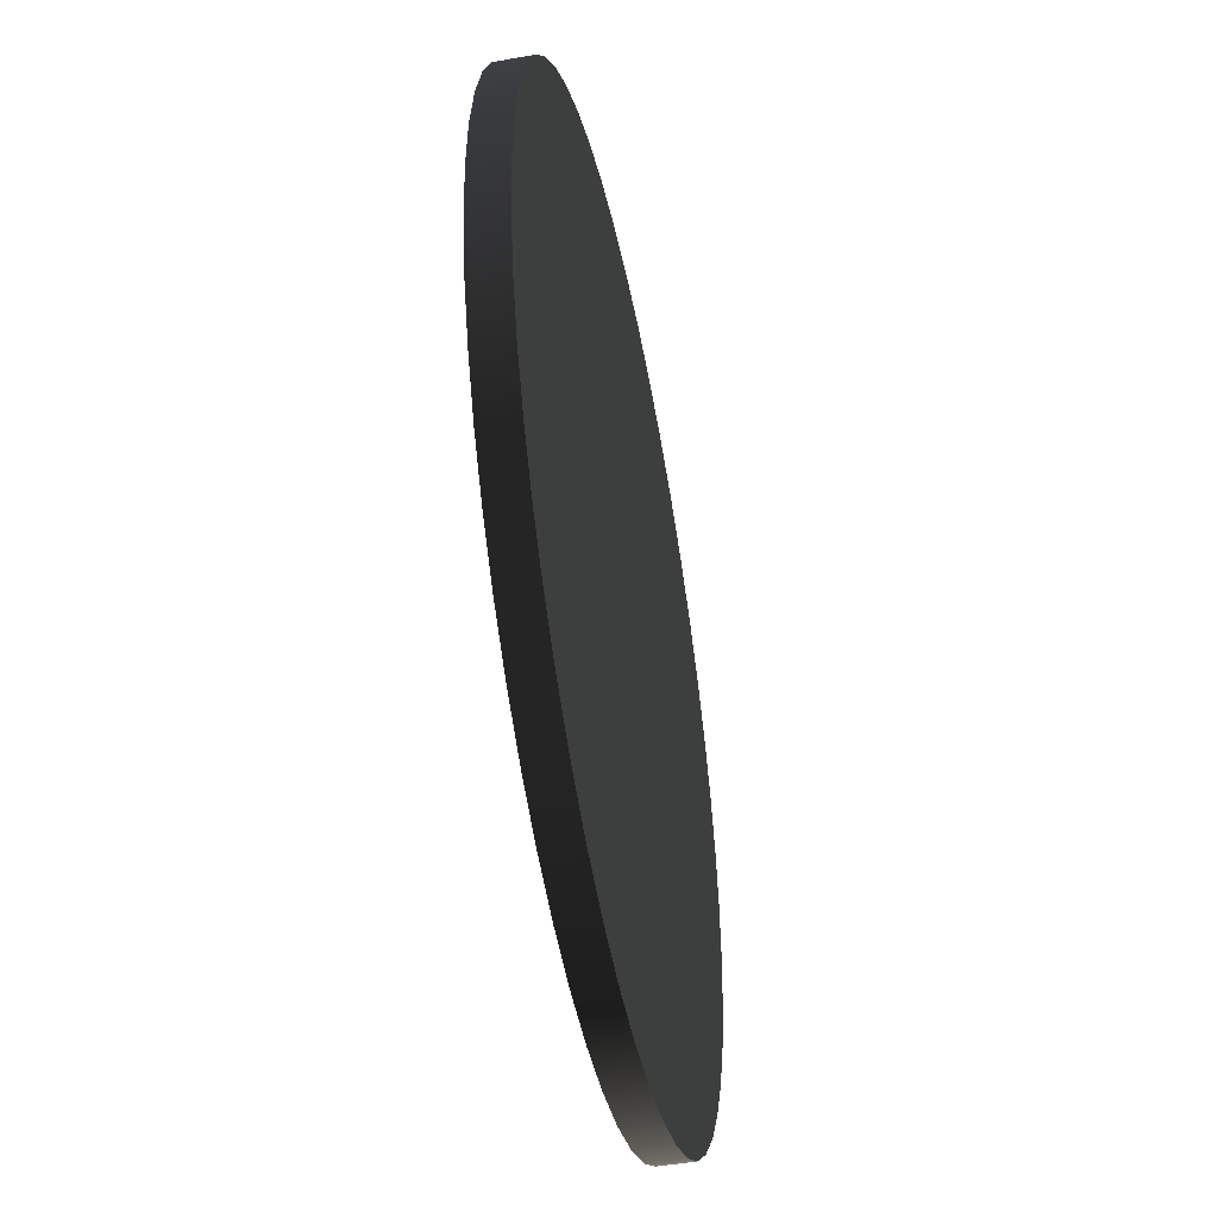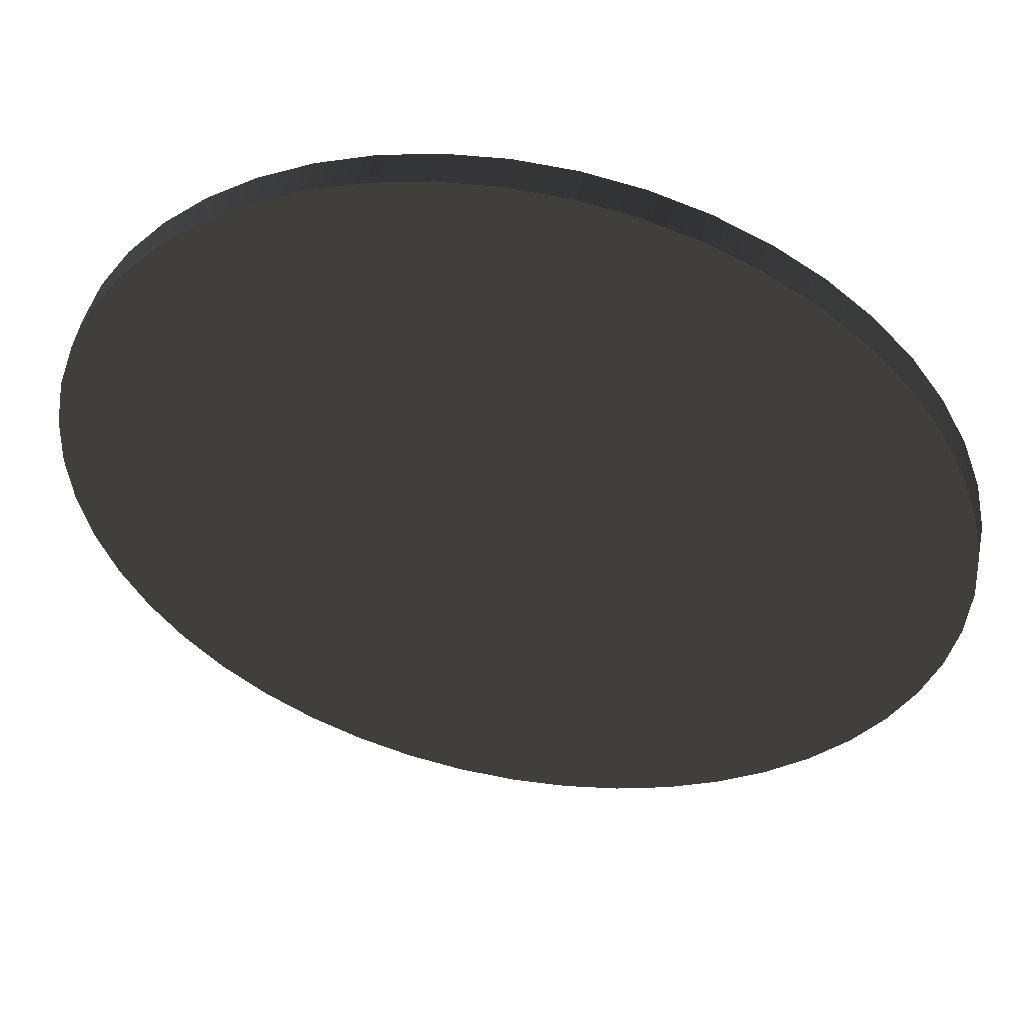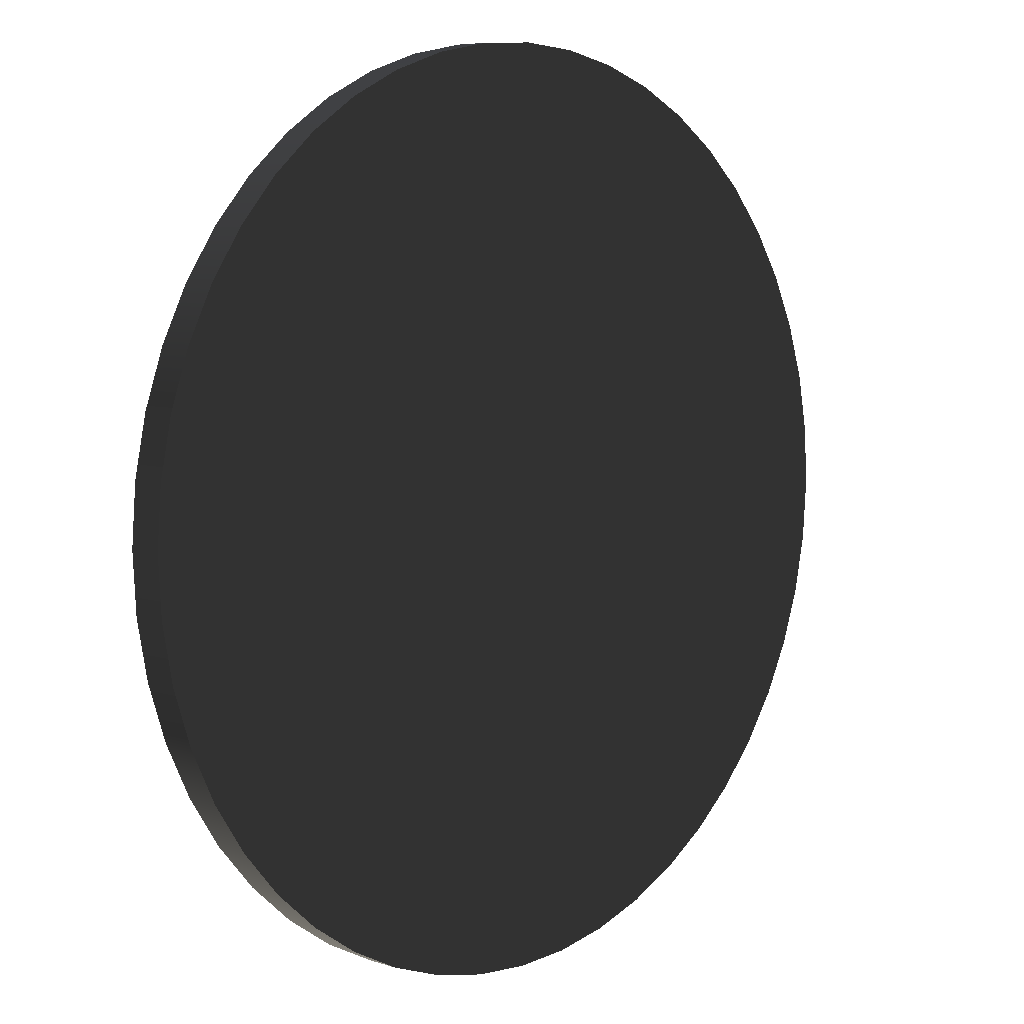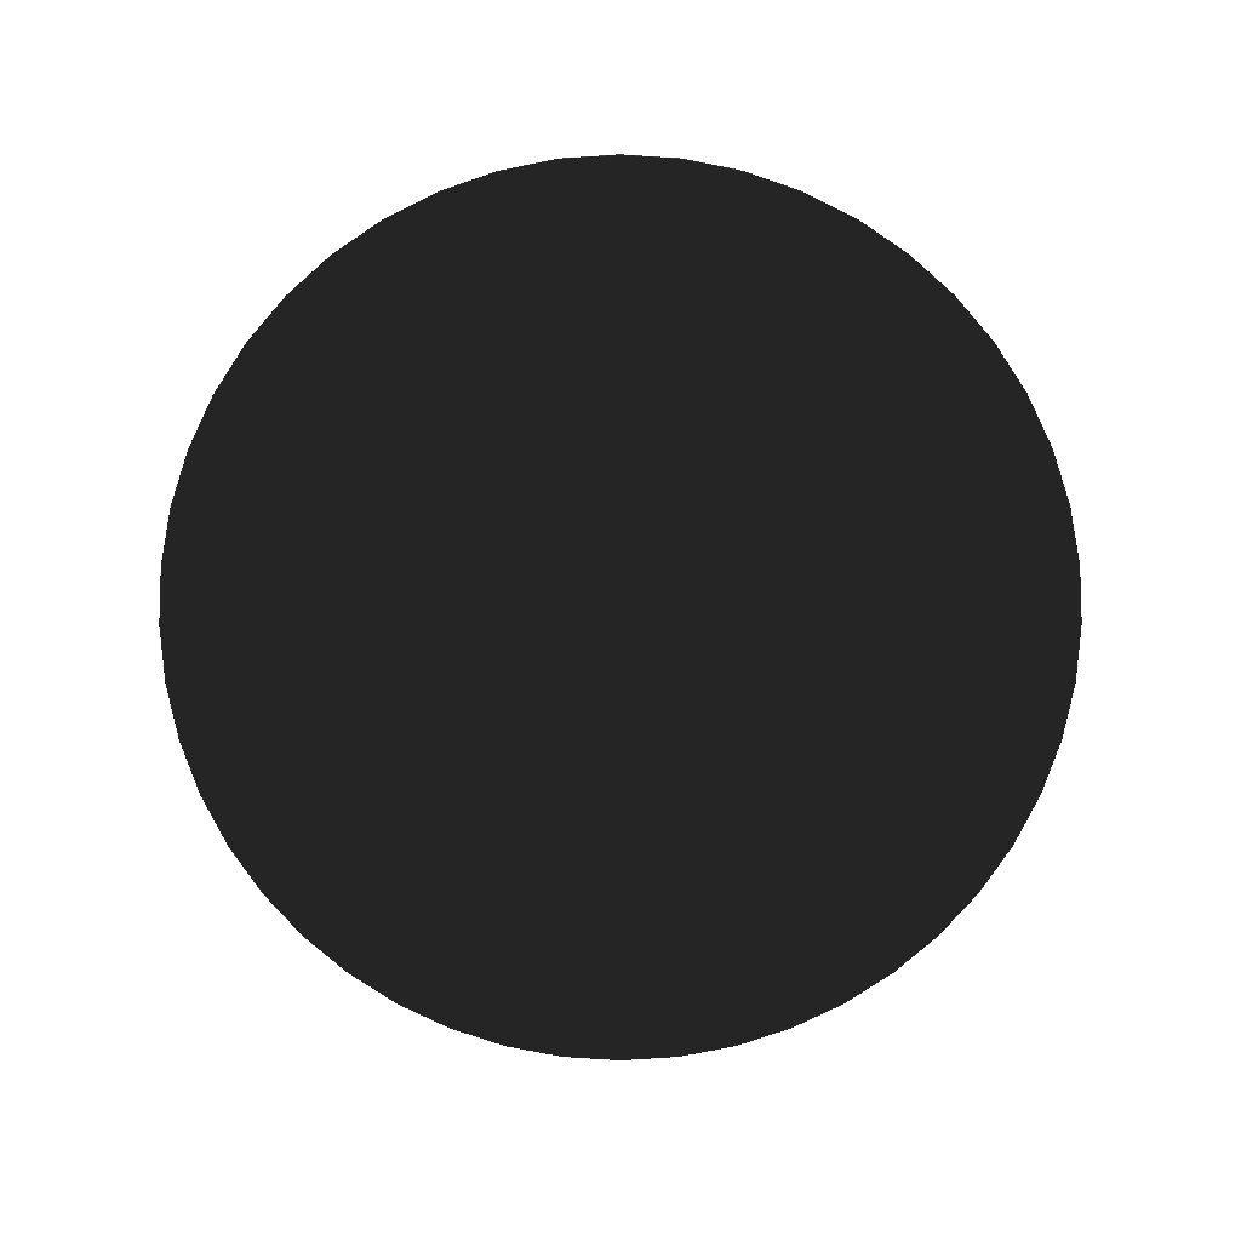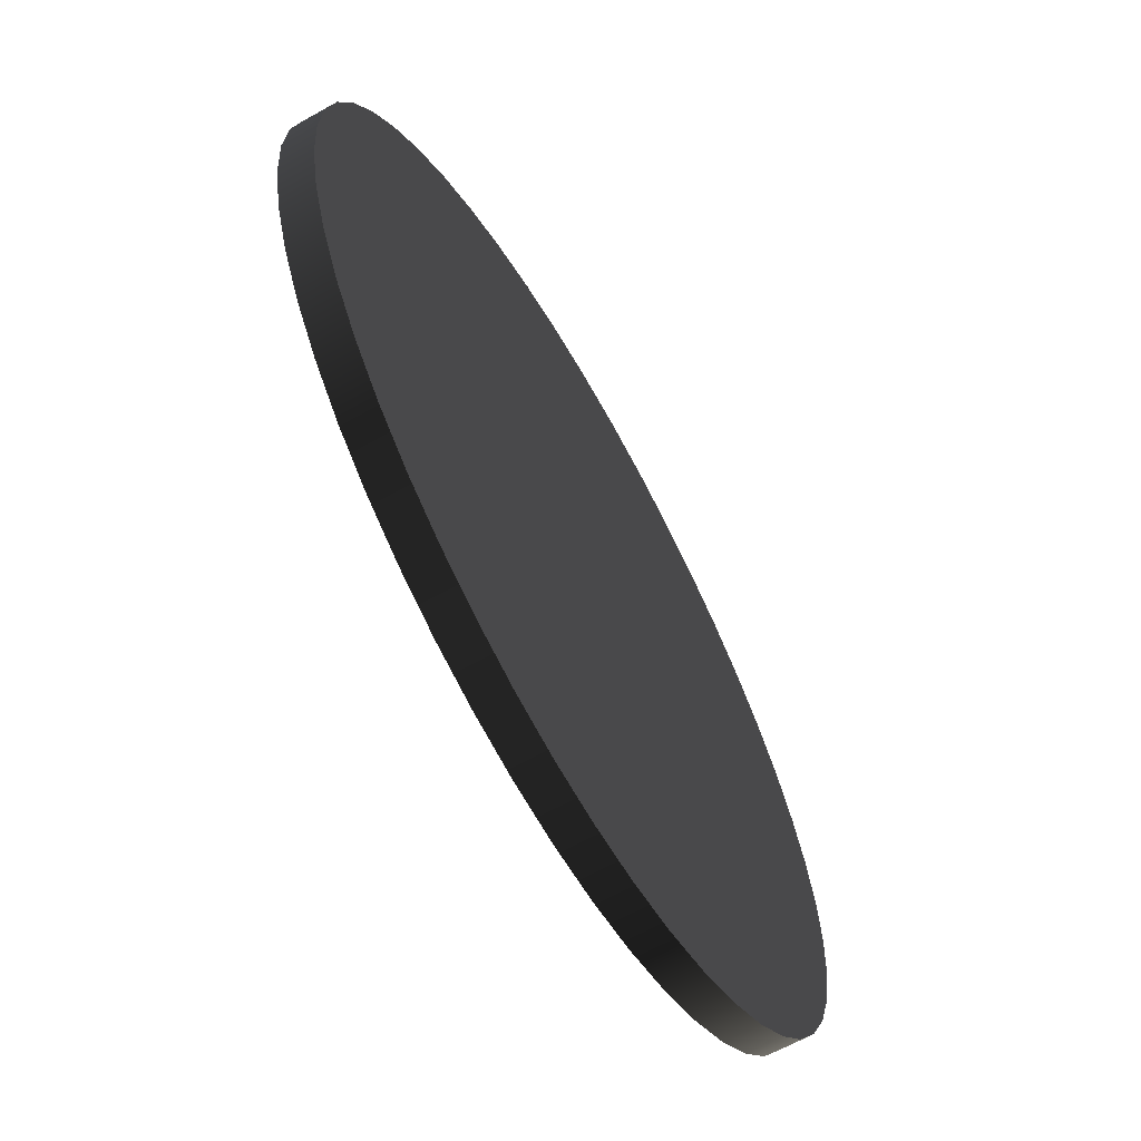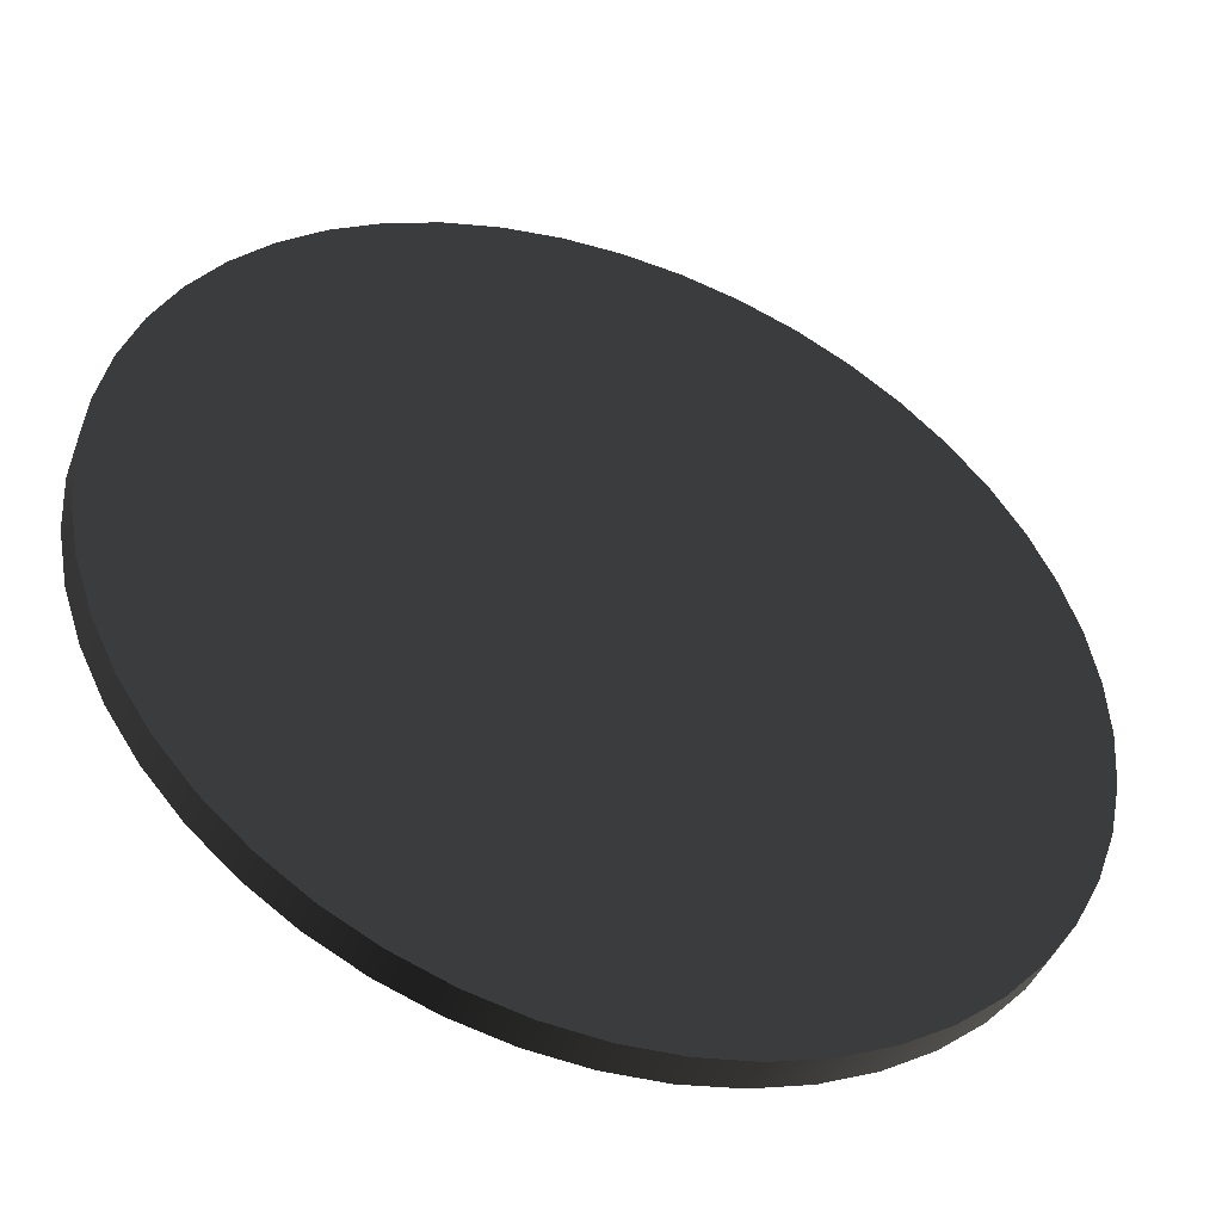
<metadata>
{"format":"obj","ext":"obj","renderer":"f3d","projection":"perspective","resolution":1024,"background":"white","views":[{"elev":-47.4,"azim":101.1,"up":"+Z"},{"elev":51.1,"azim":-168.9,"up":"+Z"},{"elev":6.6,"azim":-46.4,"up":"+Z"},{"elev":-78.7,"azim":-59.4,"up":"+Y"},{"elev":-65.2,"azim":119.4,"up":"+Z"},{"elev":-45.1,"azim":-20.8,"up":"+Z"}]}
</metadata>
<code>
o group_7/ID96#ID96
v -0.2375 -0.03927 -0.04577
v -0.2439 -0.03927 -0.05131
v -0.2318 -0.03927 -0.03943
v -0.227 -0.03927 -0.03242
v -0.251 -0.03927 -0.05596
v -0.2232 -0.03927 -0.02483
v -0.2587 -0.03927 -0.05964
v -0.2204 -0.03927 -0.01682
v -0.2668 -0.03927 -0.0623
v -0.2187 -0.03927 -0.008503
v -0.2751 -0.03927 -0.06388
v -0.218 -0.03927 -3.2e-05
v -0.2836 -0.03927 -0.06435
v -0.2185 -0.03927 0.008449
v -0.2921 -0.03927 -0.06371
v -0.2201 -0.03927 0.0168
v -0.3004 -0.03927 -0.06198
v -0.2227 -0.03927 0.02487
v -0.3084 -0.03927 -0.05917
v -0.2264 -0.03927 0.03252
v -0.316 -0.03927 -0.05534
v -0.2311 -0.03927 0.03963
v -0.323 -0.03927 -0.05055
v -0.2366 -0.03927 0.04607
v -0.3293 -0.03927 -0.04489
v -0.2429 -0.03927 0.05173
v -0.3349 -0.03927 -0.03845
v -0.25 -0.03927 0.05652
v -0.3395 -0.03927 -0.03134
v -0.2575 -0.03927 0.06035
v -0.3432 -0.03927 -0.02369
v -0.2656 -0.03927 0.06315
v -0.3459 -0.03927 -0.01562
v -0.2739 -0.03927 0.06489
v -0.3474 -0.03927 -0.007273
v -0.2823 -0.03927 0.06552
v -0.3479 -0.03927 0.001208
v -0.2908 -0.03927 0.06505
v -0.3473 -0.03927 0.009679
v -0.2992 -0.03927 0.06347
v -0.3455 -0.03927 0.01799
v -0.3072 -0.03927 0.06082
v -0.3427 -0.03927 0.02601
v -0.3149 -0.03927 0.05713
v -0.3389 -0.03927 0.03359
v -0.322 -0.03927 0.05248
v -0.3341 -0.03927 0.04061
v -0.3284 -0.03927 0.04694
v -0.2318 -0.04423 -0.03943
v -0.2318 -0.03927 -0.03943
v -0.227 -0.04423 -0.03242
v -0.227 -0.03927 -0.03242
v -0.2232 -0.04423 -0.02483
v -0.2232 -0.03927 -0.02483
v -0.2204 -0.04423 -0.01682
v -0.2204 -0.03927 -0.01682
v -0.2187 -0.04423 -0.008503
v -0.2187 -0.03927 -0.008503
v -0.218 -0.04423 -3.2e-05
v -0.218 -0.03927 -3.2e-05
v -0.2185 -0.04423 0.008449
v -0.2185 -0.03927 0.008449
v -0.2201 -0.04423 0.0168
v -0.2201 -0.03927 0.0168
v -0.2227 -0.04423 0.02487
v -0.2227 -0.03927 0.02487
v -0.2264 -0.04423 0.03252
v -0.2264 -0.03927 0.03252
v -0.2311 -0.04423 0.03963
v -0.2311 -0.03927 0.03963
v -0.2366 -0.04423 0.04607
v -0.2366 -0.03927 0.04607
v -0.2429 -0.04423 0.05173
v -0.2429 -0.03927 0.05173
v -0.25 -0.04423 0.05652
v -0.25 -0.03927 0.05652
v -0.2575 -0.04423 0.06035
v -0.2575 -0.03927 0.06035
v -0.2656 -0.04423 0.06315
v -0.2656 -0.03927 0.06315
v -0.2739 -0.04423 0.06489
v -0.2739 -0.03927 0.06489
v -0.2823 -0.04423 0.06552
v -0.2823 -0.03927 0.06552
v -0.2908 -0.03927 0.06505
v -0.2908 -0.04423 0.06505
v -0.2992 -0.03927 0.06347
v -0.2992 -0.04423 0.06347
v -0.3072 -0.03927 0.06082
v -0.3072 -0.04423 0.06082
v -0.3149 -0.03927 0.05713
v -0.3149 -0.04423 0.05713
v -0.322 -0.03927 0.05248
v -0.322 -0.04423 0.05248
v -0.3284 -0.03927 0.04694
v -0.3284 -0.04423 0.04694
v -0.3341 -0.03927 0.04061
v -0.3341 -0.04423 0.04061
v -0.3389 -0.03927 0.03359
v -0.3389 -0.04423 0.03359
v -0.3427 -0.03927 0.02601
v -0.3427 -0.04423 0.02601
v -0.3455 -0.03927 0.01799
v -0.3455 -0.04423 0.01799
v -0.3473 -0.03927 0.009679
v -0.3473 -0.04423 0.009679
v -0.3479 -0.03927 0.001208
v -0.3479 -0.04423 0.001208
v -0.3474 -0.04423 -0.007273
v -0.3474 -0.03927 -0.007273
v -0.3459 -0.04423 -0.01562
v -0.3459 -0.03927 -0.01562
v -0.3432 -0.04423 -0.02369
v -0.3432 -0.03927 -0.02369
v -0.3395 -0.04423 -0.03134
v -0.3395 -0.03927 -0.03134
v -0.3349 -0.04423 -0.03845
v -0.3349 -0.03927 -0.03845
v -0.3293 -0.04423 -0.04489
v -0.3293 -0.03927 -0.04489
v -0.323 -0.04423 -0.05055
v -0.323 -0.03927 -0.05055
v -0.316 -0.04423 -0.05534
v -0.316 -0.03927 -0.05534
v -0.3084 -0.04423 -0.05917
v -0.3084 -0.03927 -0.05917
v -0.3004 -0.04423 -0.06198
v -0.3004 -0.03927 -0.06198
v -0.2921 -0.04423 -0.06371
v -0.2921 -0.03927 -0.06371
v -0.2836 -0.04423 -0.06435
v -0.2836 -0.03927 -0.06435
v -0.2751 -0.04423 -0.06388
v -0.2751 -0.03927 -0.06388
v -0.2668 -0.04423 -0.0623
v -0.2668 -0.03927 -0.0623
v -0.2587 -0.04423 -0.05964
v -0.2587 -0.03927 -0.05964
v -0.251 -0.04423 -0.05596
v -0.251 -0.03927 -0.05596
v -0.2439 -0.04423 -0.05131
v -0.2439 -0.03927 -0.05131
v -0.2375 -0.04423 -0.04577
v -0.2375 -0.03927 -0.04577
v -0.2375 -0.04423 -0.04577
v -0.2318 -0.04423 -0.03943
v -0.2439 -0.04423 -0.05131
v -0.227 -0.04423 -0.03242
v -0.251 -0.04423 -0.05596
v -0.2232 -0.04423 -0.02483
v -0.2587 -0.04423 -0.05964
v -0.2204 -0.04423 -0.01682
v -0.2668 -0.04423 -0.0623
v -0.2187 -0.04423 -0.008503
v -0.2751 -0.04423 -0.06388
v -0.218 -0.04423 -3.2e-05
v -0.2836 -0.04423 -0.06435
v -0.2185 -0.04423 0.008449
v -0.2921 -0.04423 -0.06371
v -0.2201 -0.04423 0.0168
v -0.3004 -0.04423 -0.06198
v -0.2227 -0.04423 0.02487
v -0.3084 -0.04423 -0.05917
v -0.2264 -0.04423 0.03252
v -0.316 -0.04423 -0.05534
v -0.2311 -0.04423 0.03963
v -0.323 -0.04423 -0.05055
v -0.2366 -0.04423 0.04607
v -0.3293 -0.04423 -0.04489
v -0.2429 -0.04423 0.05173
v -0.3349 -0.04423 -0.03845
v -0.25 -0.04423 0.05652
v -0.3395 -0.04423 -0.03134
v -0.2575 -0.04423 0.06035
v -0.3432 -0.04423 -0.02369
v -0.2656 -0.04423 0.06315
v -0.3459 -0.04423 -0.01562
v -0.2739 -0.04423 0.06489
v -0.3474 -0.04423 -0.007273
v -0.2823 -0.04423 0.06552
v -0.3479 -0.04423 0.001208
v -0.2908 -0.04423 0.06505
v -0.3473 -0.04423 0.009679
v -0.2992 -0.04423 0.06347
v -0.3455 -0.04423 0.01799
v -0.3072 -0.04423 0.06082
v -0.3427 -0.04423 0.02601
v -0.3149 -0.04423 0.05713
v -0.3389 -0.04423 0.03359
v -0.322 -0.04423 0.05248
v -0.3341 -0.04423 0.04061
v -0.3284 -0.04423 0.04694
f 3 2 1
f 4 2 3
f 4 5 2
f 6 5 4
f 6 7 5
f 8 7 6
f 8 9 7
f 10 9 8
f 10 11 9
f 12 11 10
f 12 13 11
f 14 13 12
f 14 15 13
f 16 15 14
f 16 17 15
f 18 17 16
f 18 19 17
f 20 19 18
f 20 21 19
f 22 21 20
f 22 23 21
f 24 23 22
f 24 25 23
f 26 25 24
f 26 27 25
f 28 27 26
f 28 29 27
f 30 29 28
f 30 31 29
f 32 31 30
f 32 33 31
f 34 33 32
f 34 35 33
f 36 35 34
f 36 37 35
f 38 37 36
f 38 39 37
f 40 39 38
f 40 41 39
f 42 41 40
f 42 43 41
f 44 43 42
f 44 45 43
f 46 45 44
f 46 47 45
f 47 46 48
f 51 50 49
f 50 51 52
f 53 52 51
f 52 53 54
f 55 54 53
f 54 55 56
f 57 56 55
f 56 57 58
f 59 58 57
f 58 59 60
f 62 59 61
f 59 62 60
f 64 61 63
f 61 64 62
f 66 63 65
f 63 66 64
f 68 65 67
f 65 68 66
f 70 67 69
f 67 70 68
f 72 69 71
f 69 72 70
f 74 71 73
f 71 74 72
f 76 73 75
f 73 76 74
f 78 75 77
f 75 78 76
f 80 77 79
f 77 80 78
f 82 79 81
f 79 82 80
f 84 81 83
f 81 84 82
f 84 86 85
f 86 84 83
f 85 88 87
f 88 85 86
f 87 90 89
f 90 87 88
f 89 92 91
f 92 89 90
f 91 94 93
f 94 91 92
f 93 96 95
f 96 93 94
f 95 98 97
f 98 95 96
f 97 100 99
f 100 97 98
f 99 102 101
f 102 99 100
f 101 104 103
f 104 101 102
f 103 106 105
f 106 103 104
f 105 108 107
f 108 105 106
f 110 108 109
f 108 110 107
f 112 109 111
f 109 112 110
f 114 111 113
f 111 114 112
f 116 113 115
f 113 116 114
f 118 115 117
f 115 118 116
f 120 117 119
f 117 120 118
f 122 119 121
f 119 122 120
f 124 121 123
f 121 124 122
f 126 123 125
f 123 126 124
f 128 125 127
f 125 128 126
f 130 127 129
f 127 130 128
f 132 129 131
f 129 132 130
f 133 132 131
f 132 133 134
f 135 134 133
f 134 135 136
f 137 136 135
f 136 137 138
f 139 138 137
f 138 139 140
f 141 140 139
f 140 141 142
f 143 142 141
f 142 143 144
f 49 144 143
f 144 49 50
f 147 146 145
f 147 148 146
f 149 148 147
f 149 150 148
f 151 150 149
f 151 152 150
f 153 152 151
f 153 154 152
f 155 154 153
f 155 156 154
f 157 156 155
f 157 158 156
f 159 158 157
f 159 160 158
f 161 160 159
f 161 162 160
f 163 162 161
f 163 164 162
f 165 164 163
f 165 166 164
f 167 166 165
f 167 168 166
f 169 168 167
f 169 170 168
f 171 170 169
f 171 172 170
f 173 172 171
f 173 174 172
f 175 174 173
f 175 176 174
f 177 176 175
f 177 178 176
f 179 178 177
f 179 180 178
f 181 180 179
f 181 182 180
f 183 182 181
f 183 184 182
f 185 184 183
f 185 186 184
f 187 186 185
f 187 188 186
f 189 188 187
f 189 190 188
f 191 190 189
f 190 191 192

</code>
